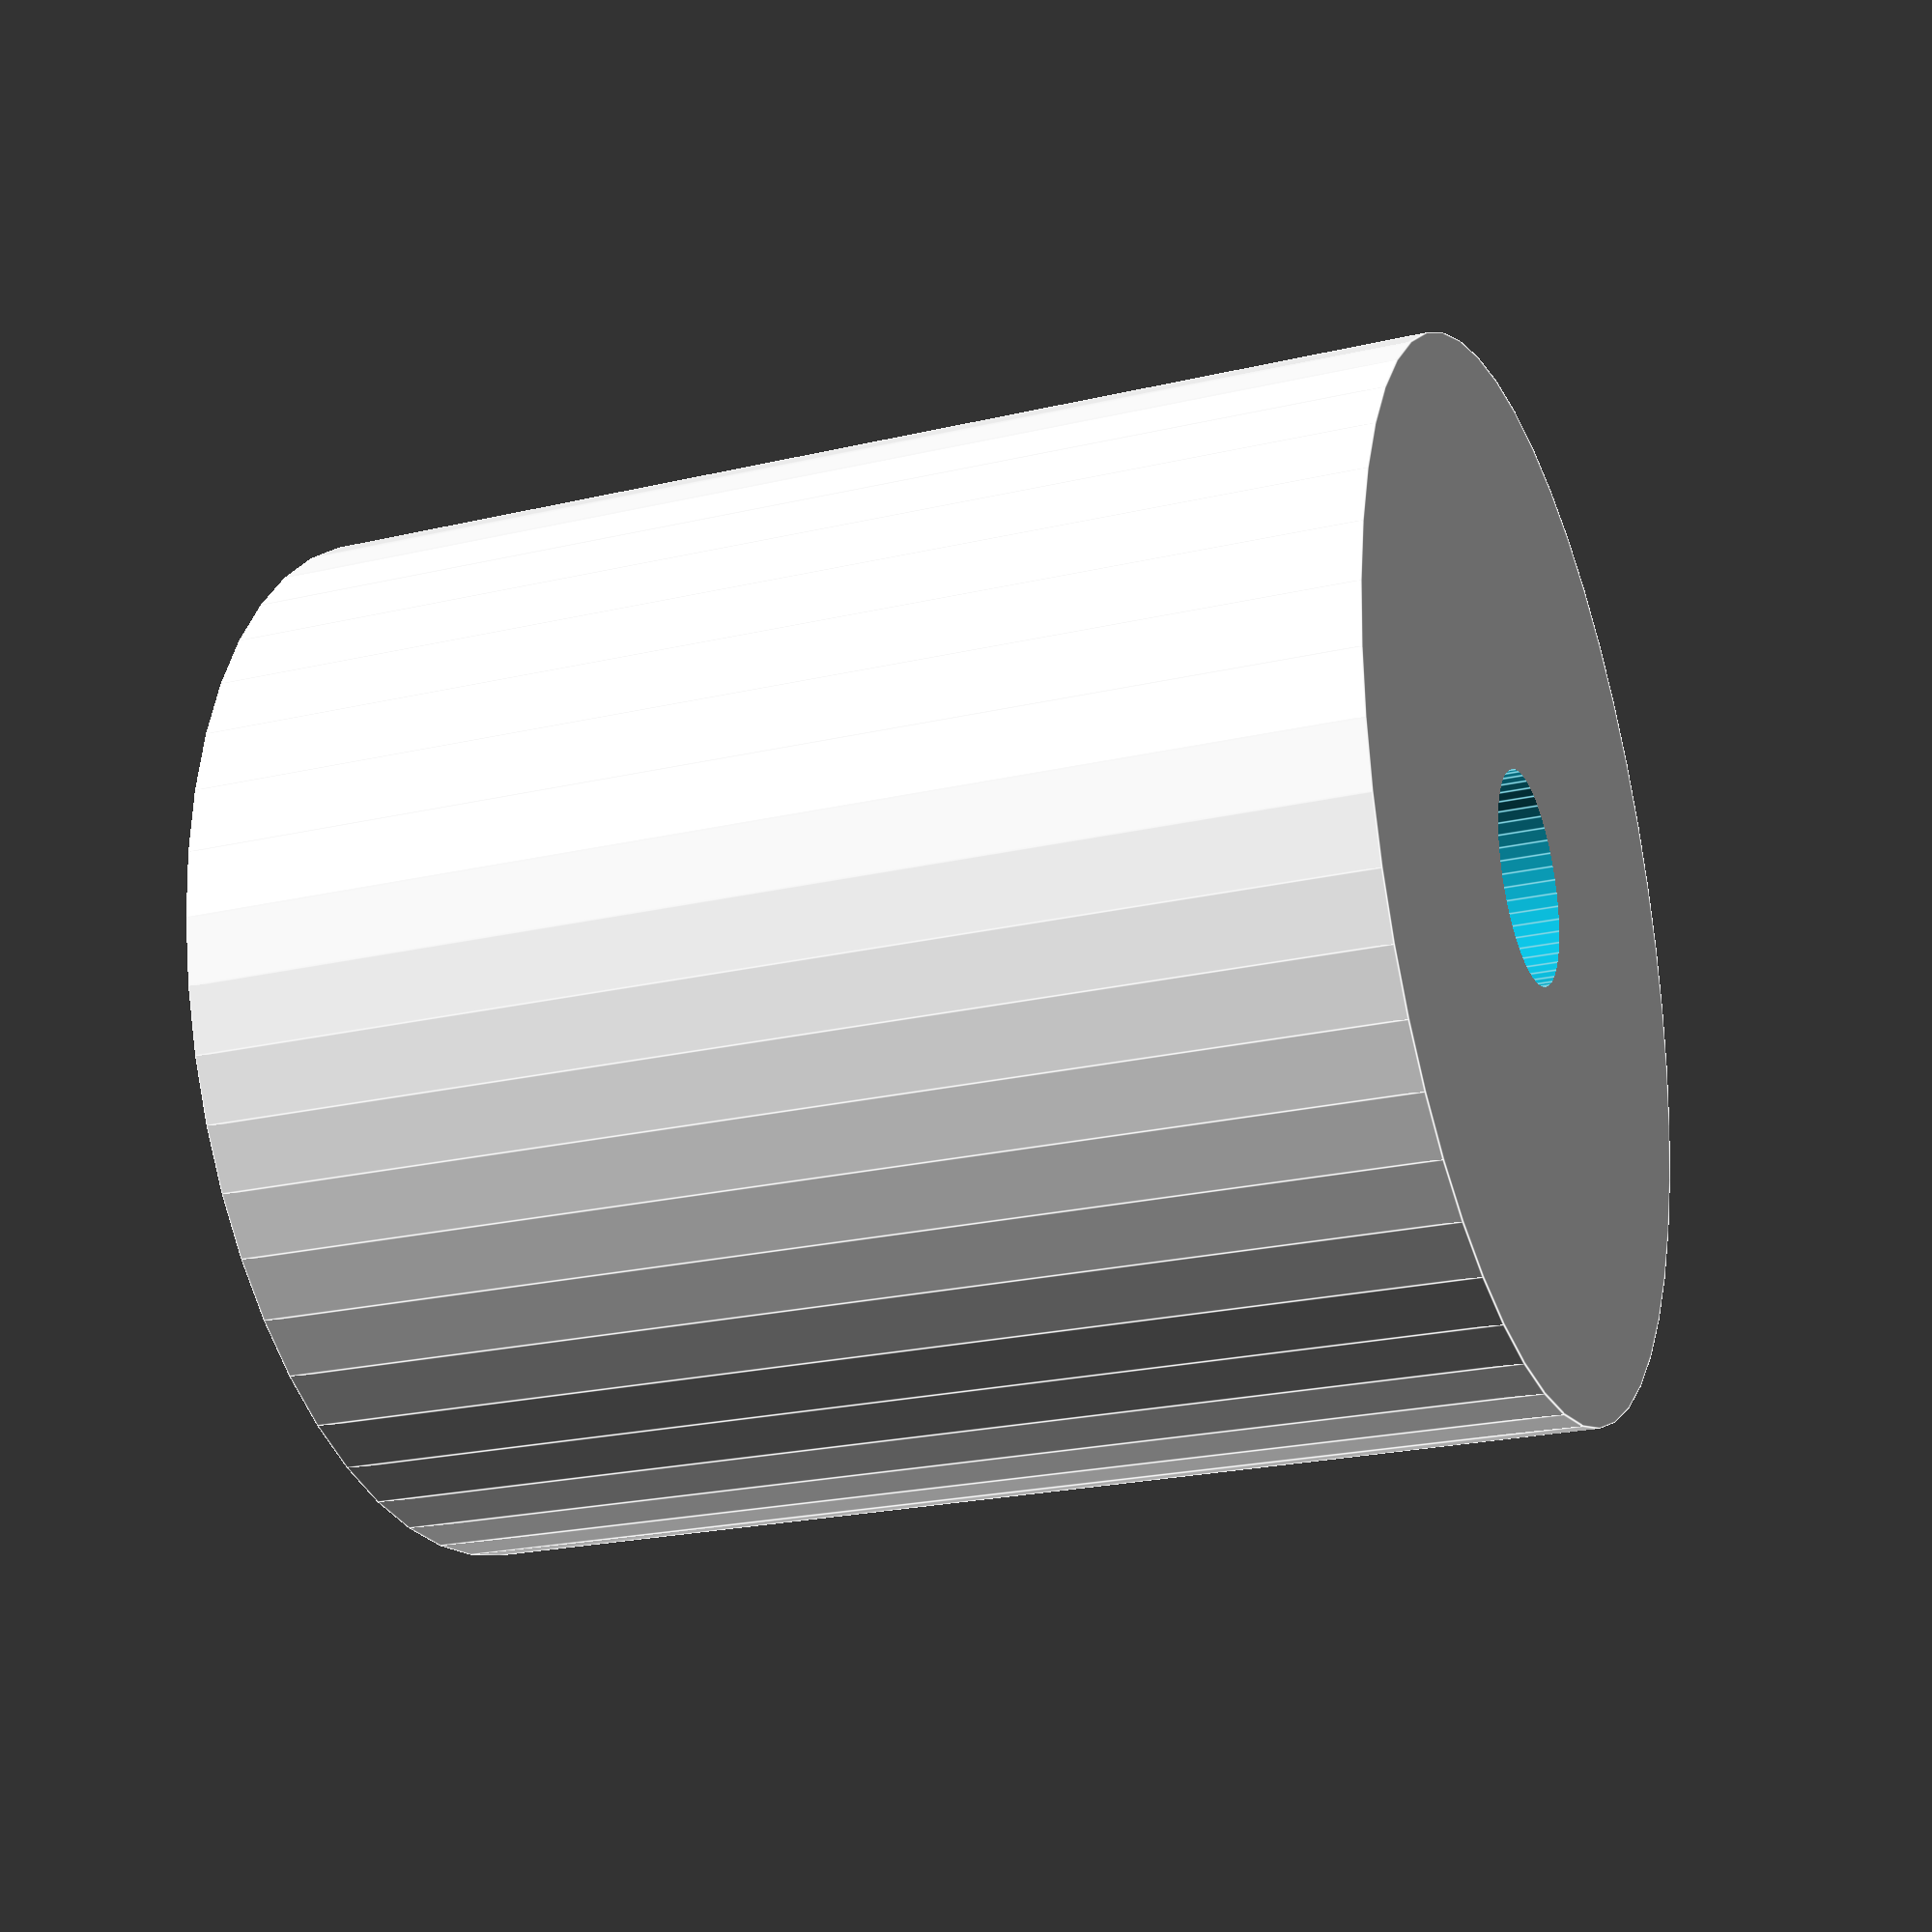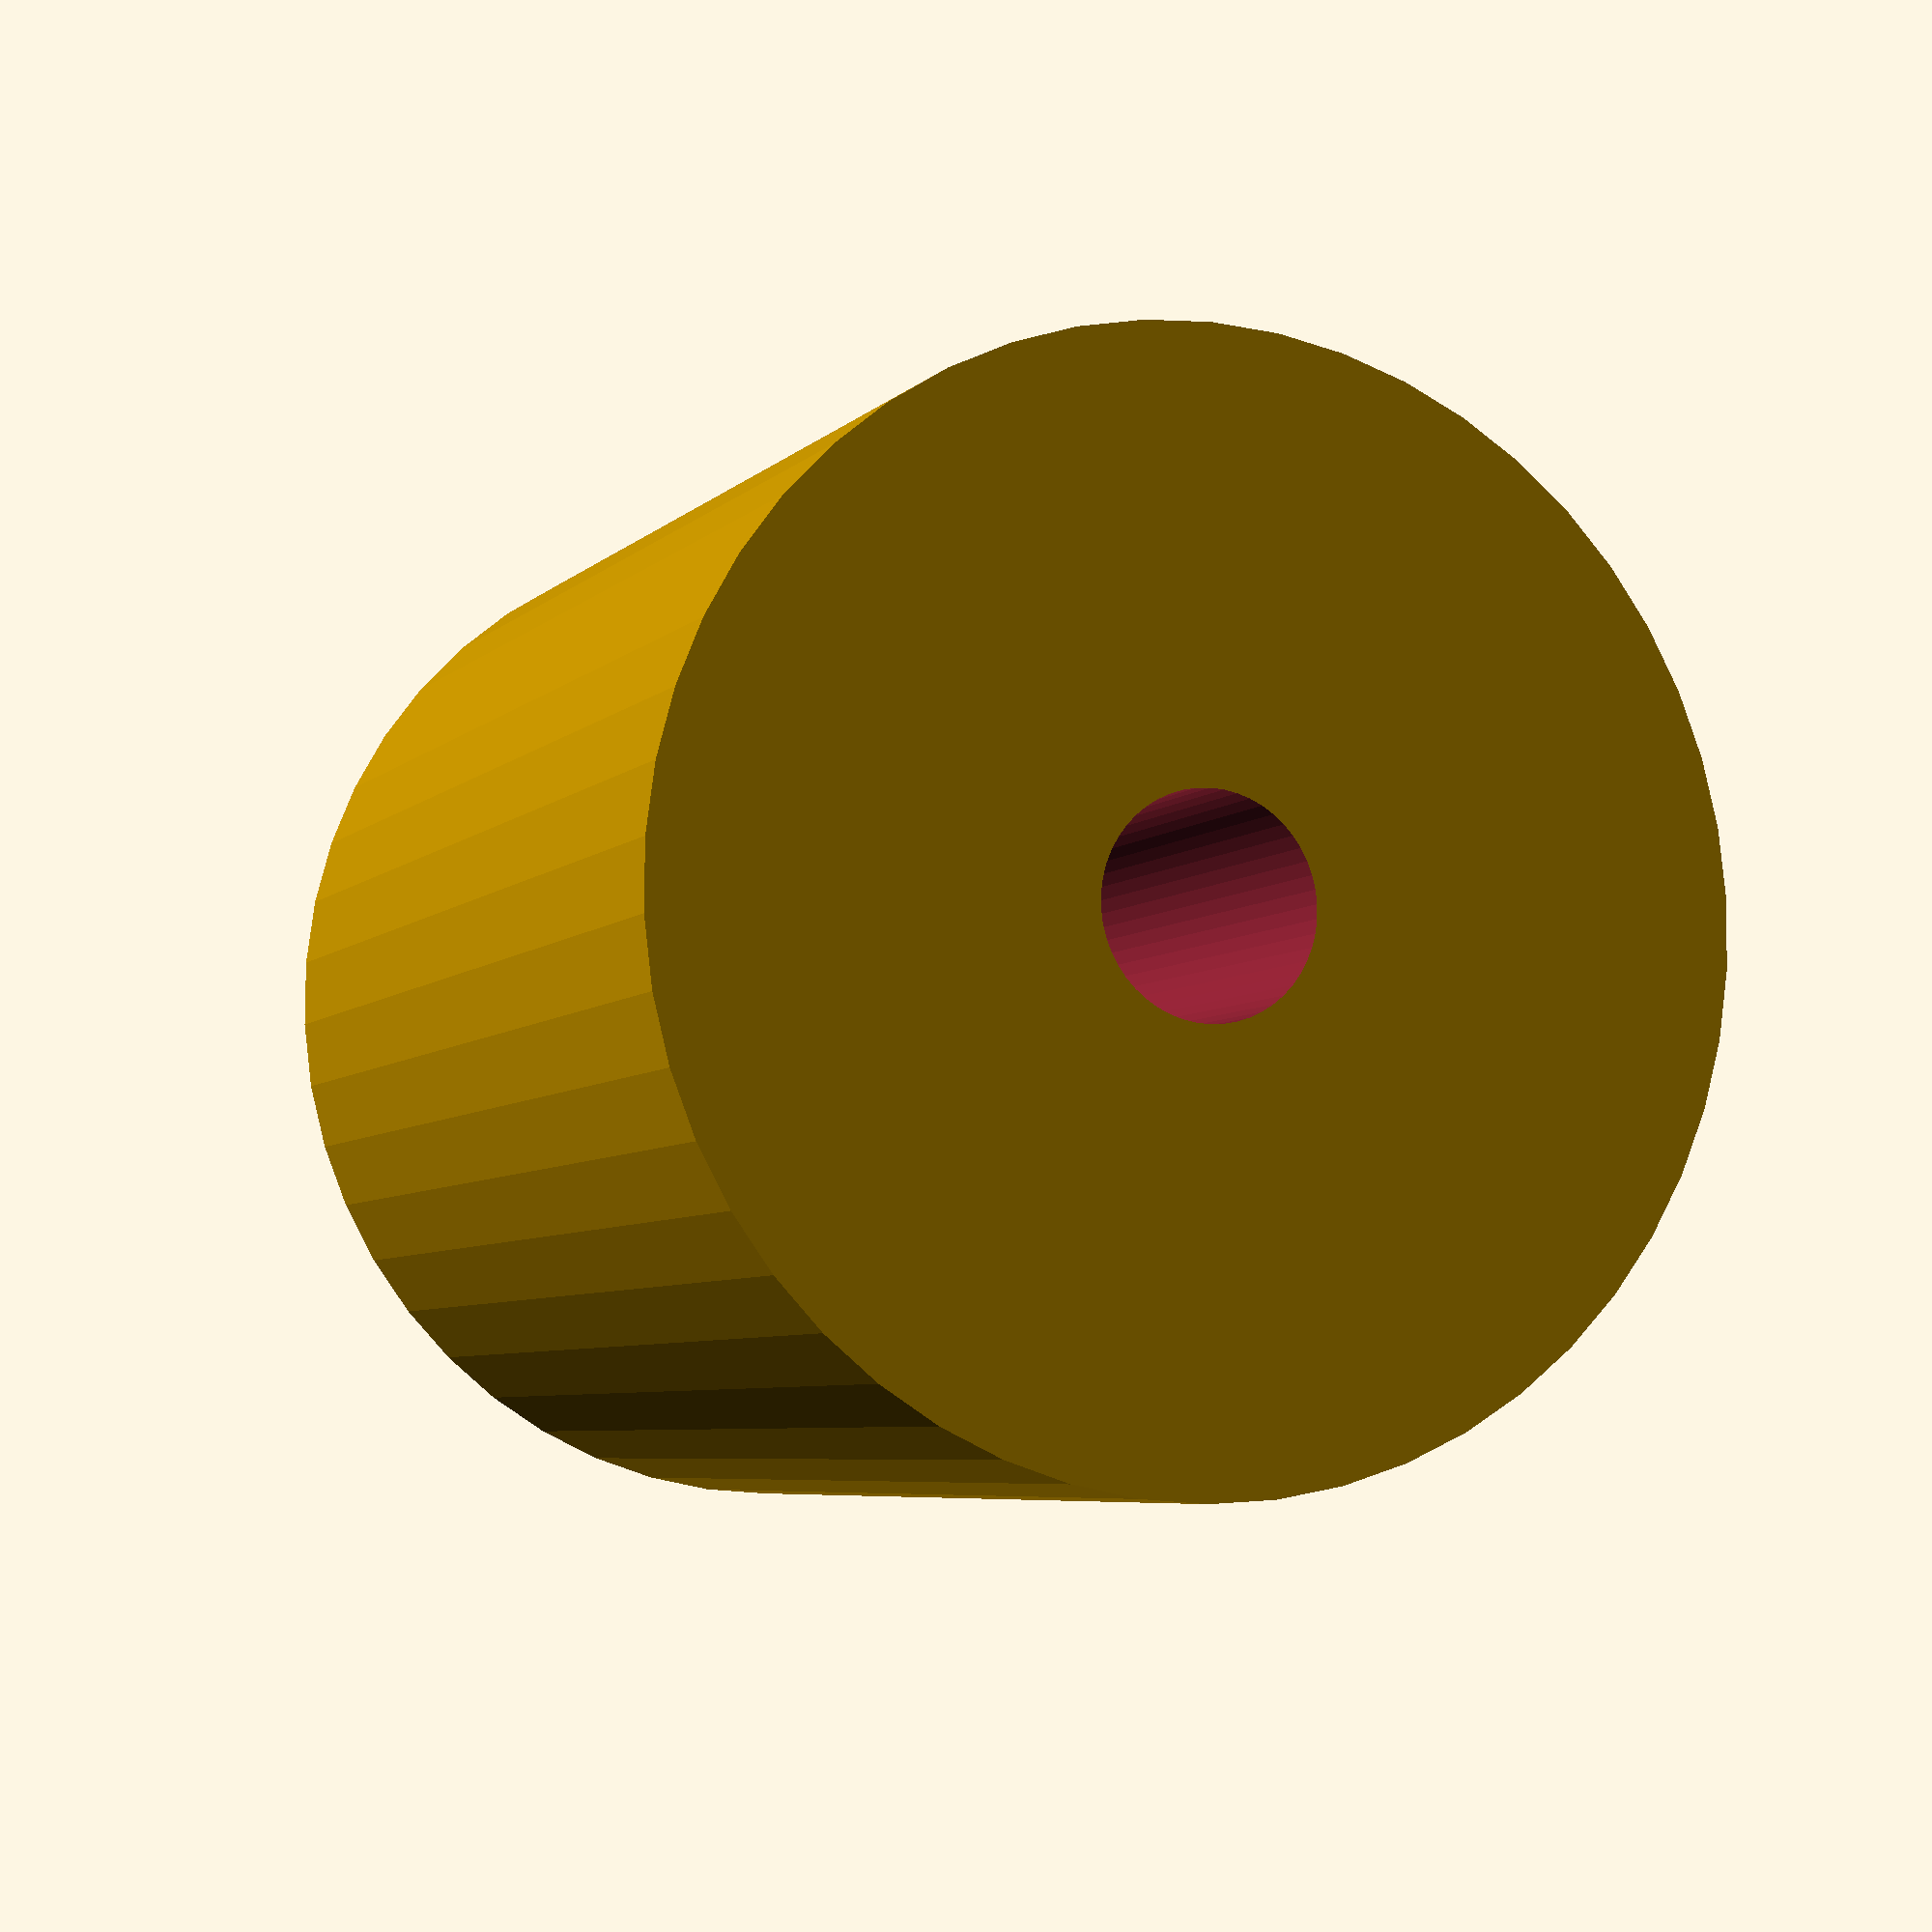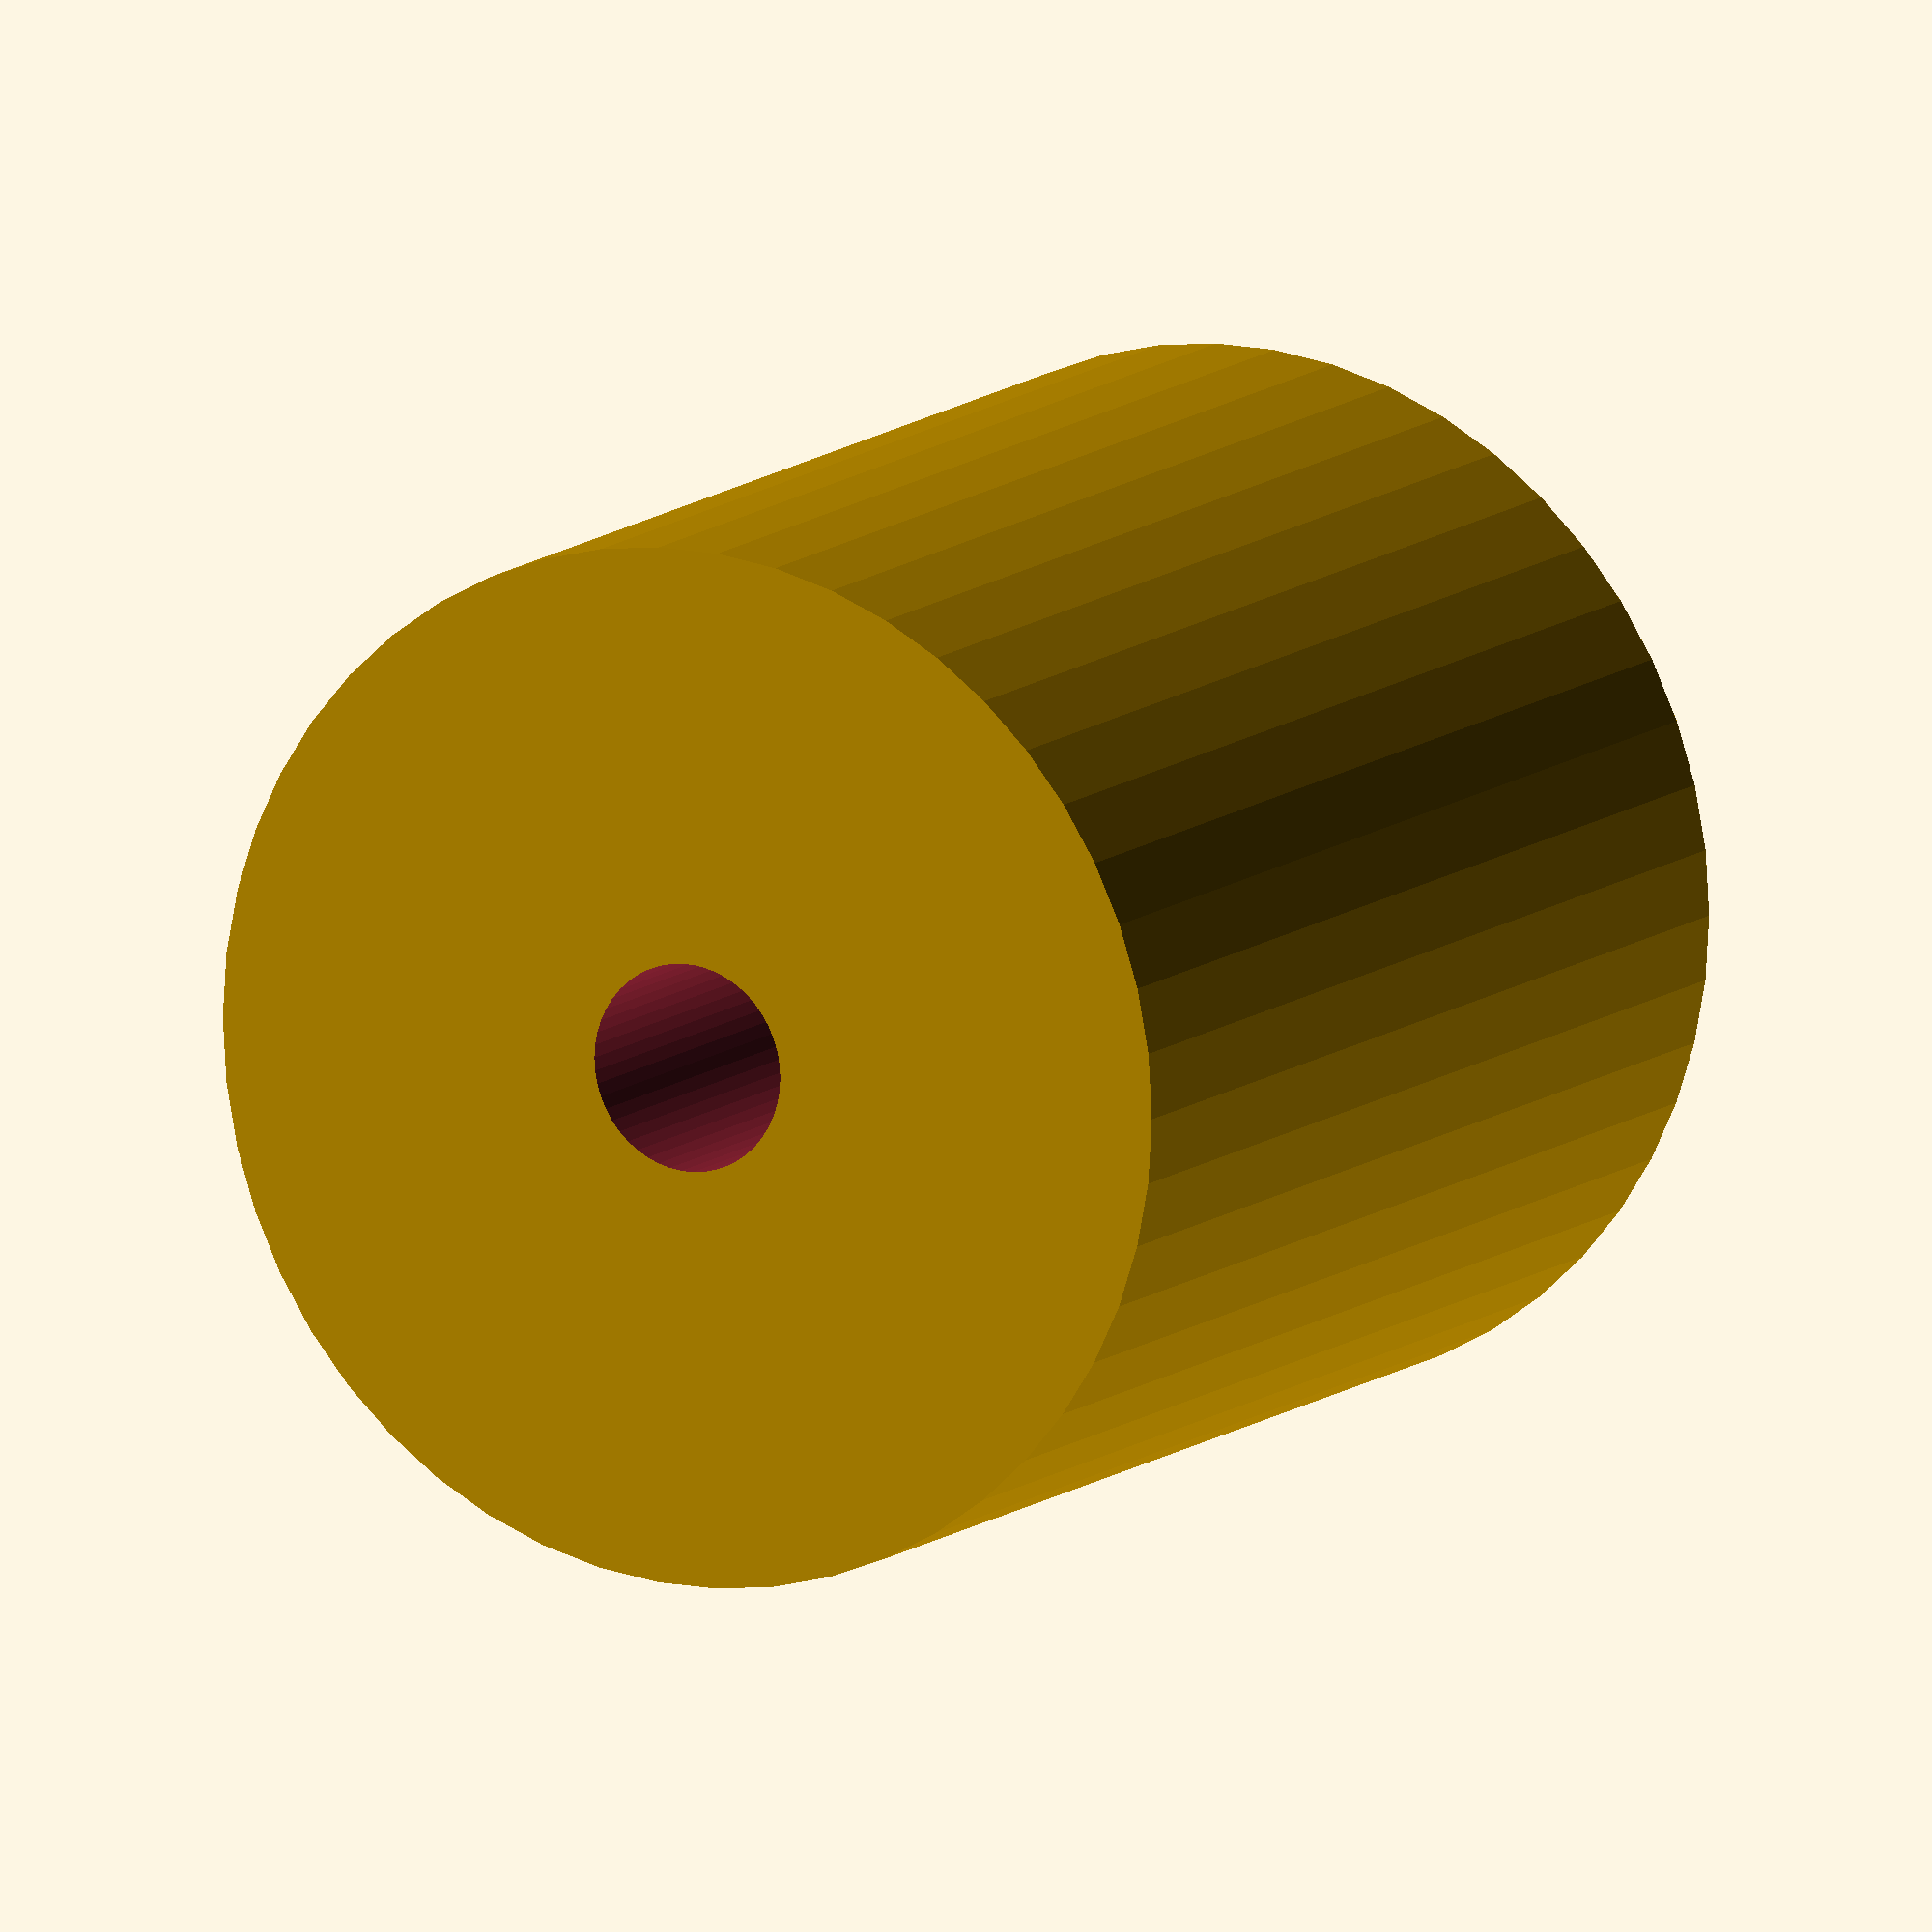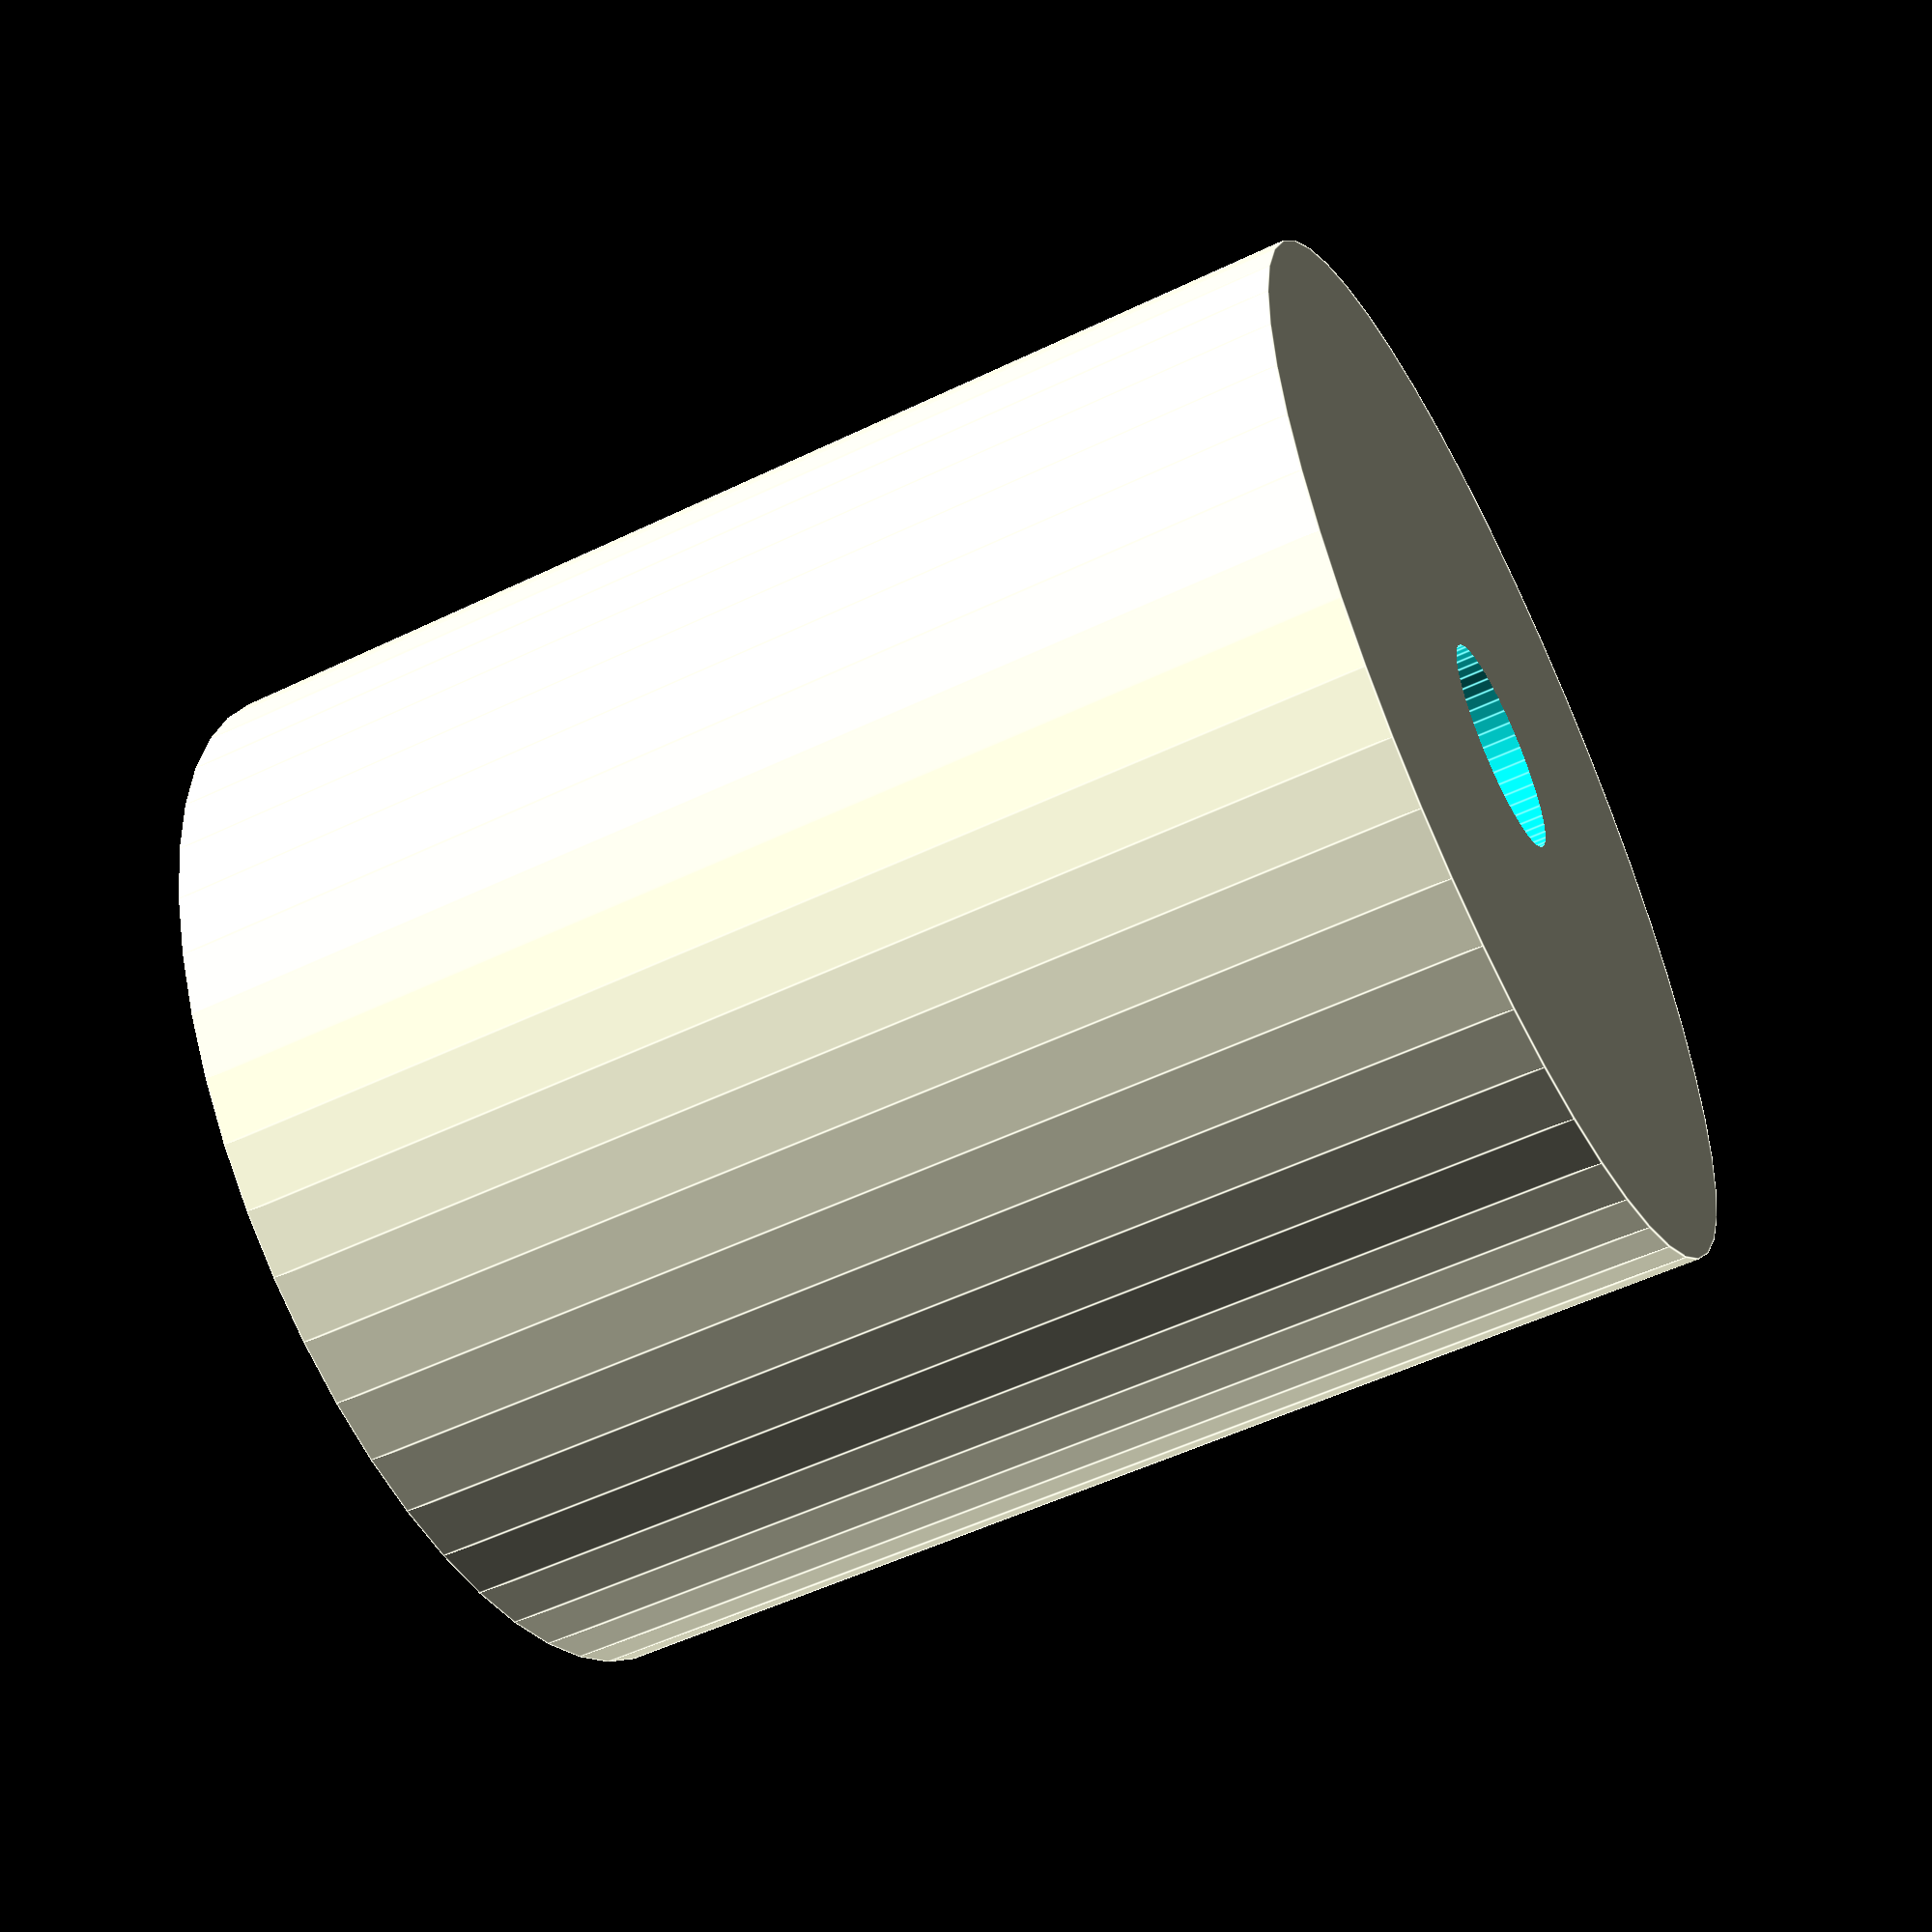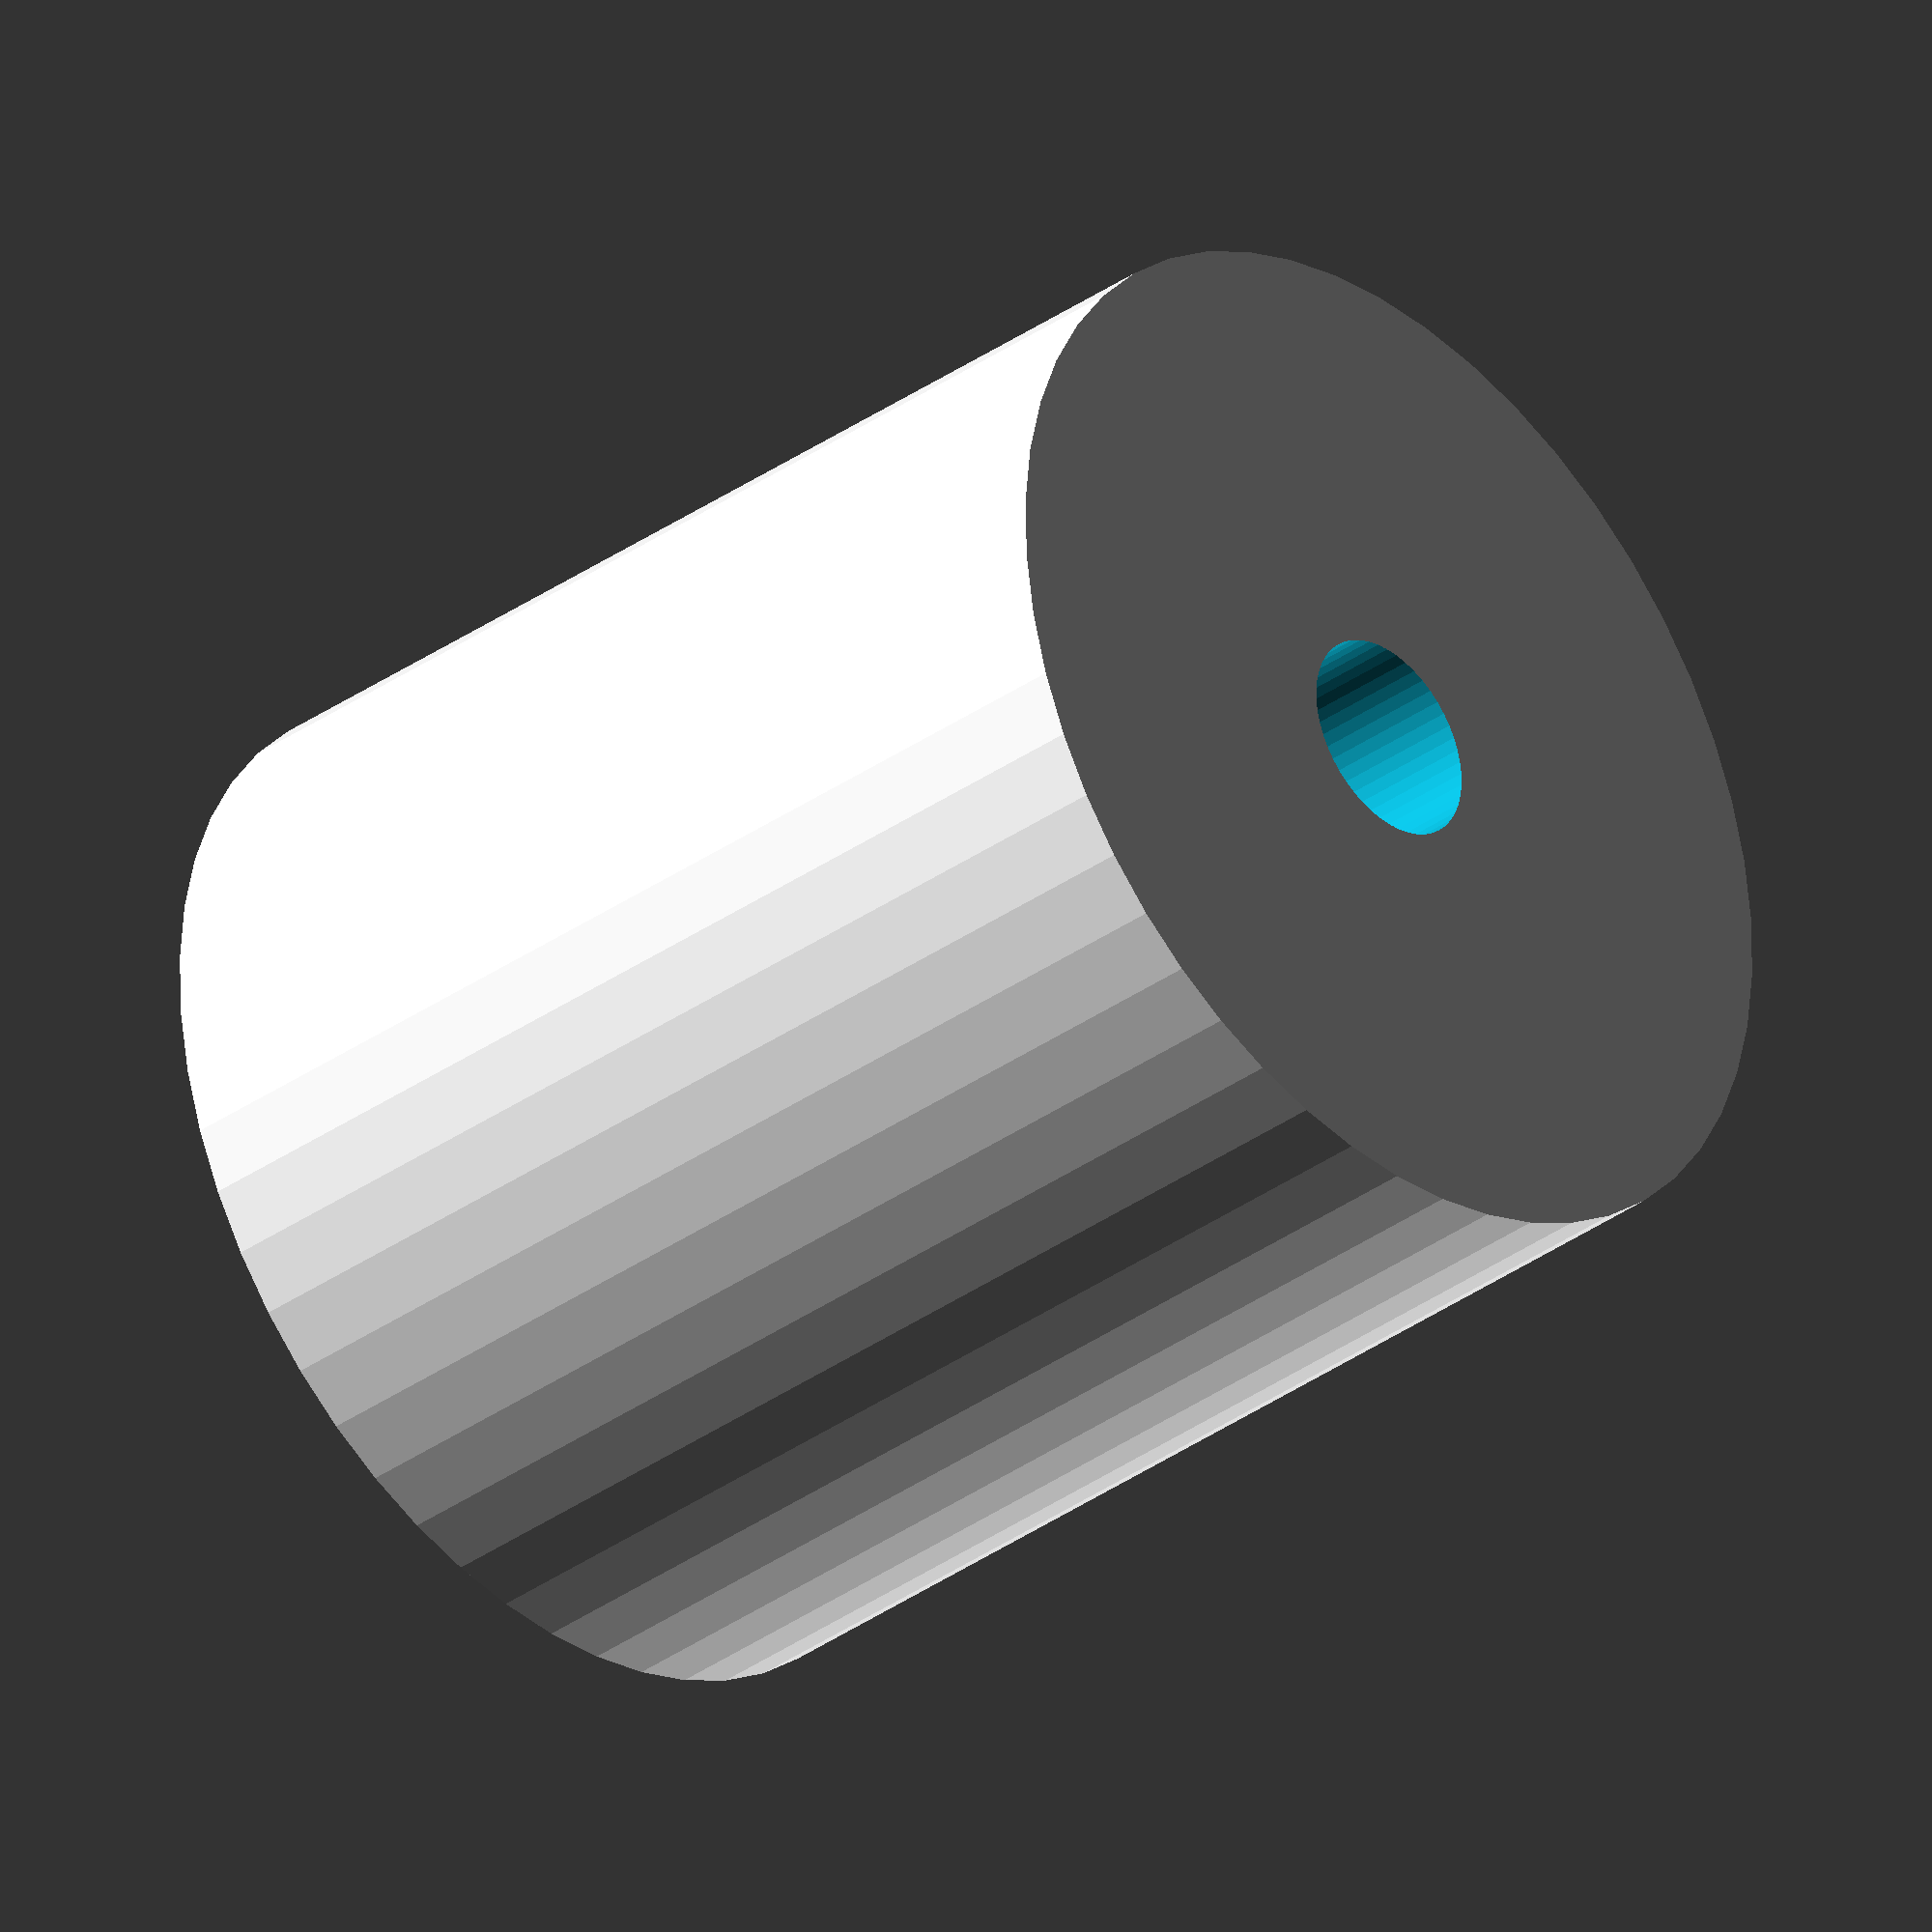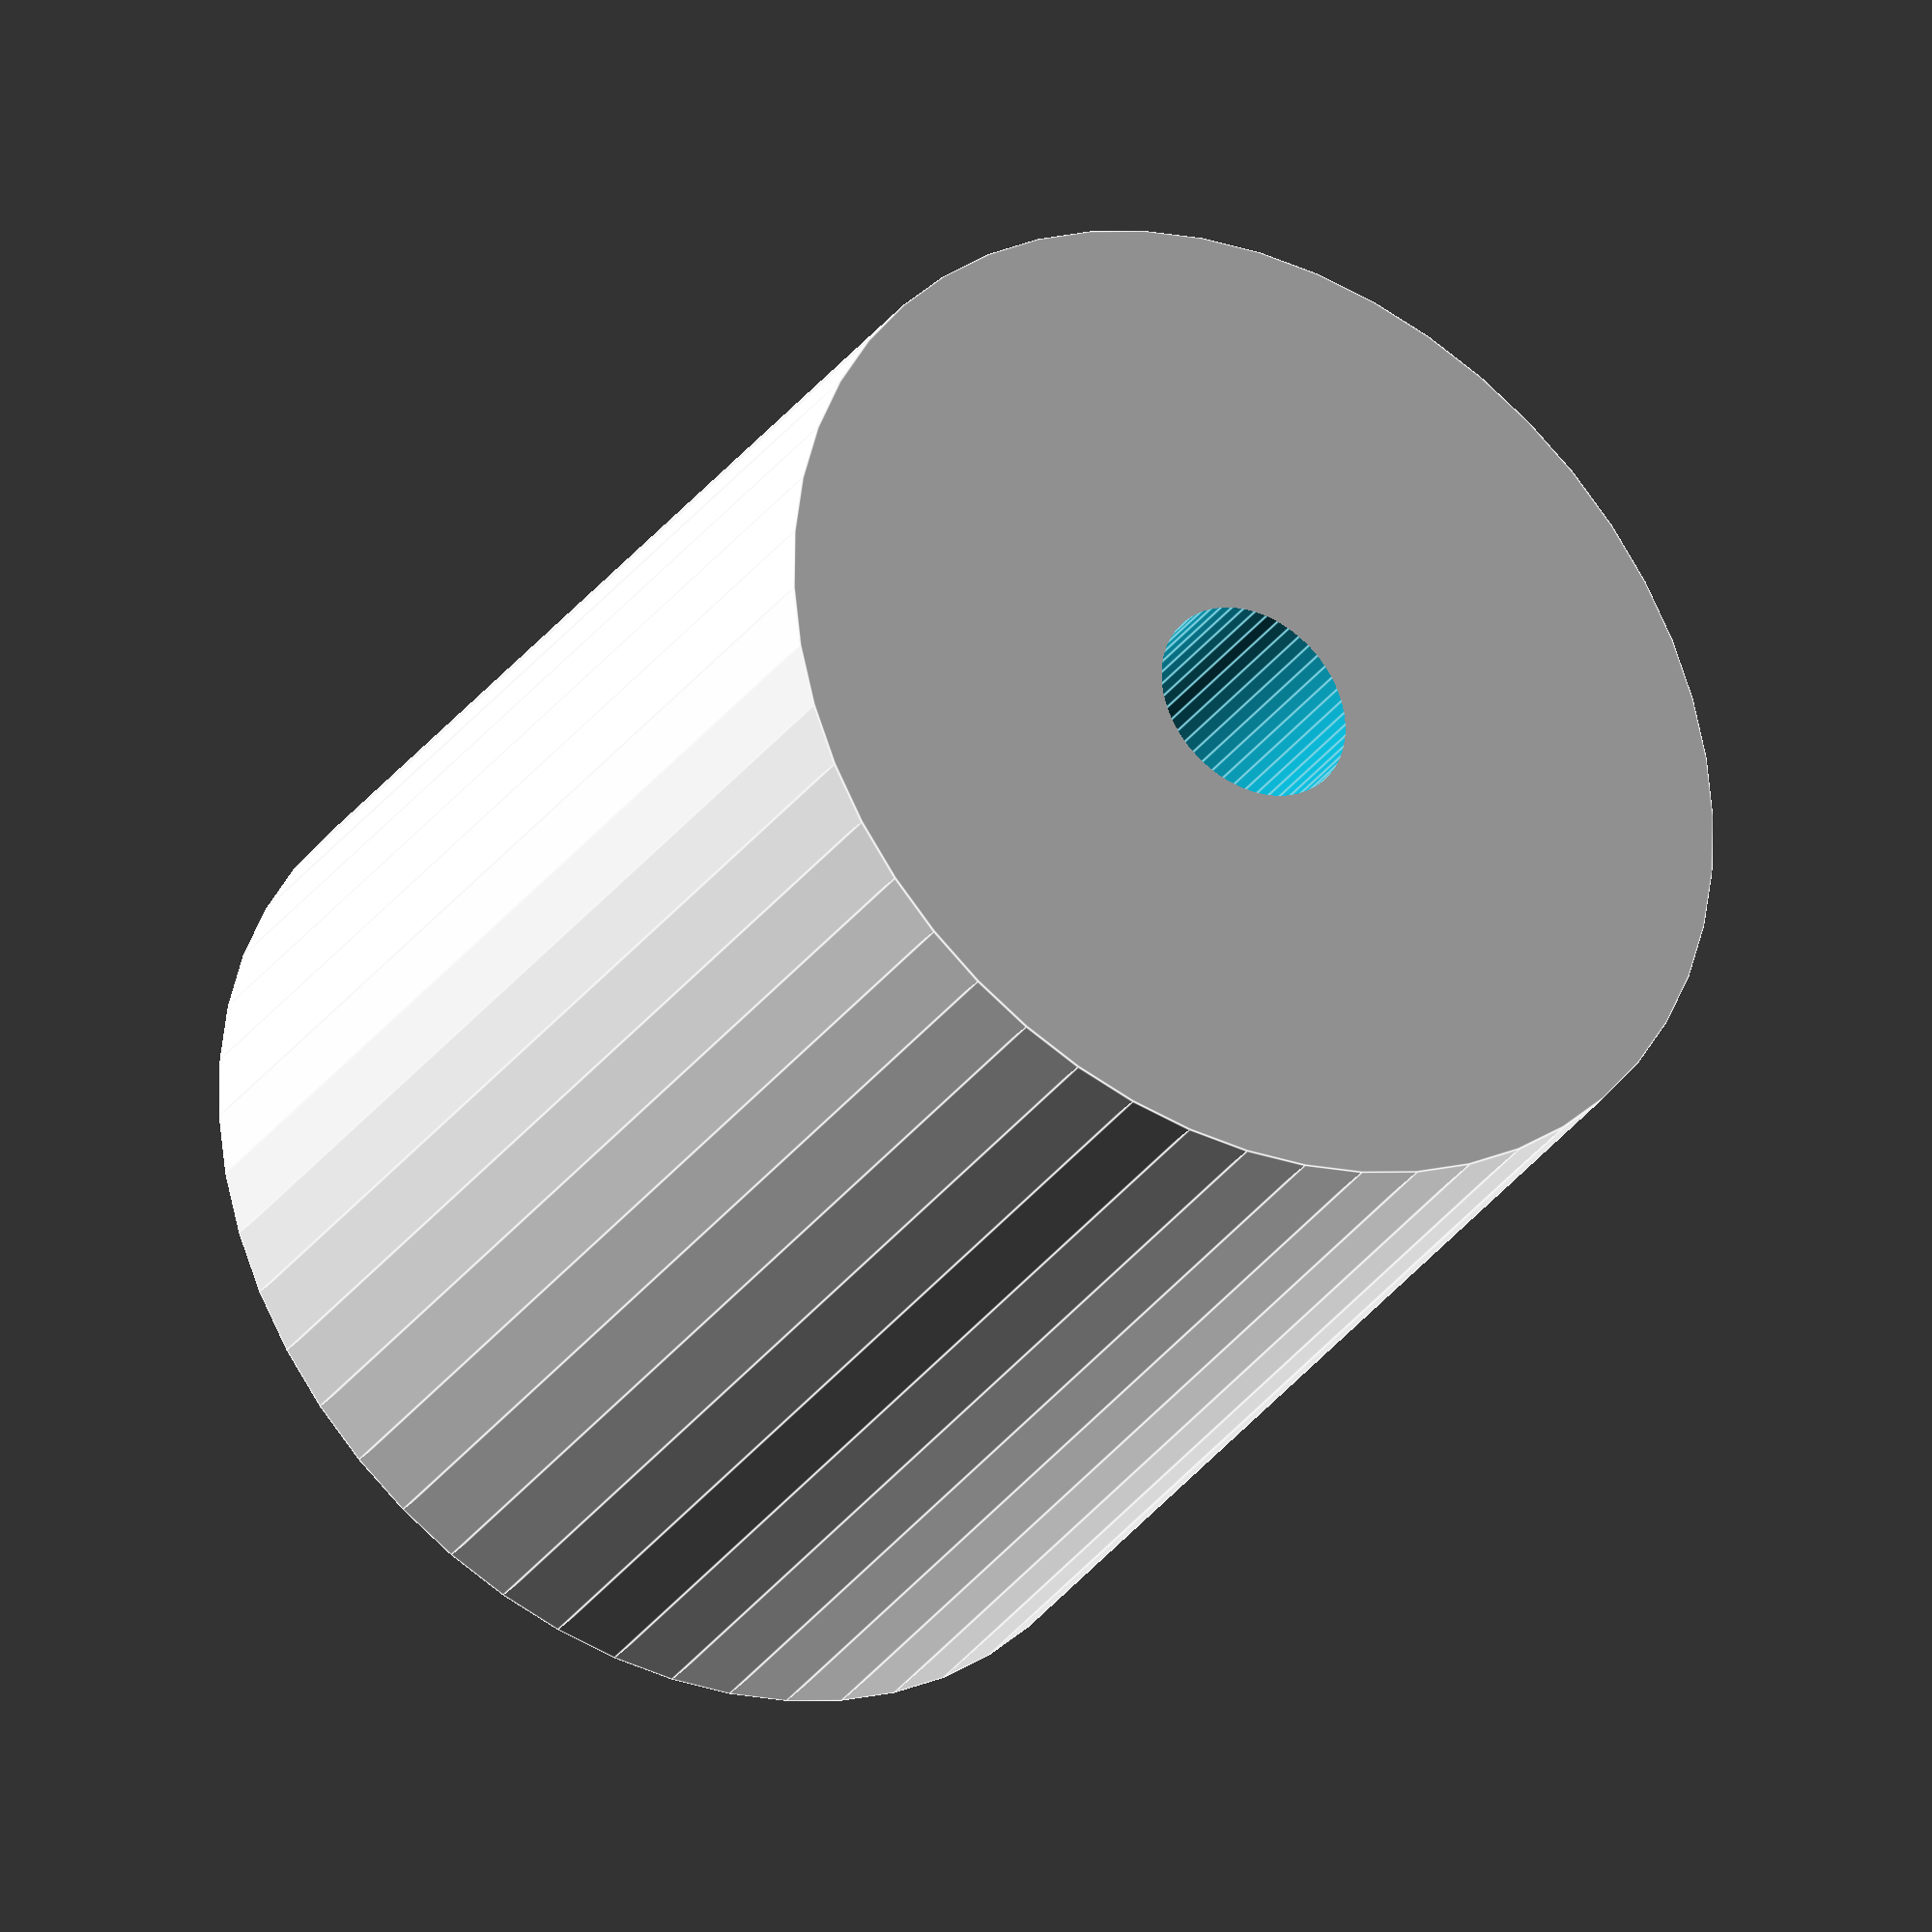
<openscad>
$fn = 50;


difference() {
	union() {
		translate(v = [0, 0, -27.5000000000]) {
			cylinder(h = 55, r = 25.0000000000);
		}
	}
	union() {
		translate(v = [0, 0, -100.0000000000]) {
			cylinder(h = 200, r = 5.0000000000);
		}
	}
}
</openscad>
<views>
elev=22.9 azim=115.0 roll=111.9 proj=p view=edges
elev=185.7 azim=305.5 roll=21.9 proj=p view=wireframe
elev=168.5 azim=35.9 roll=331.4 proj=o view=wireframe
elev=53.2 azim=231.7 roll=117.2 proj=p view=edges
elev=34.9 azim=91.3 roll=133.4 proj=o view=wireframe
elev=211.5 azim=256.4 roll=209.6 proj=o view=edges
</views>
